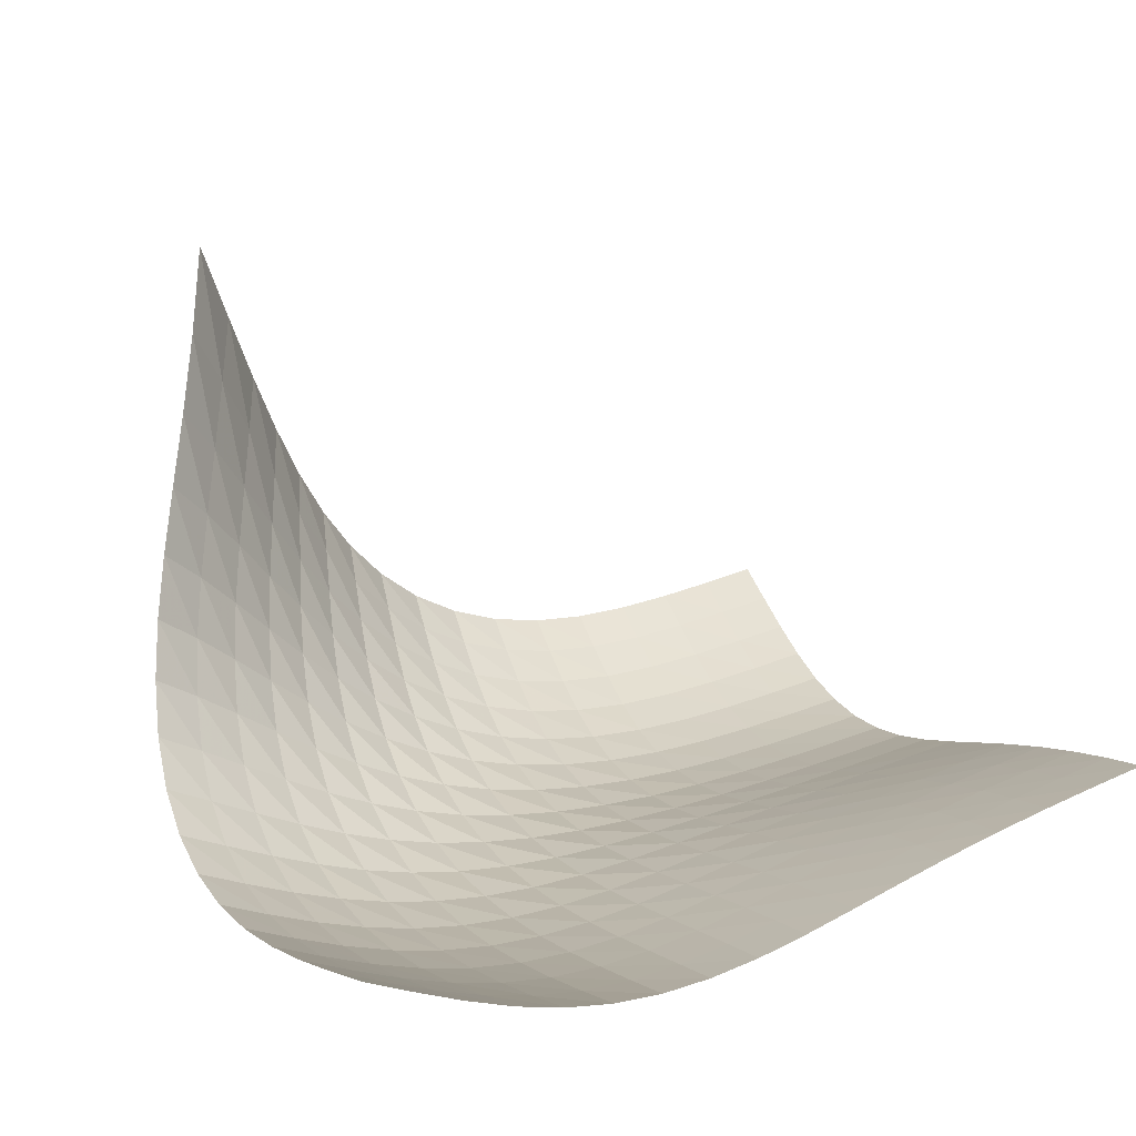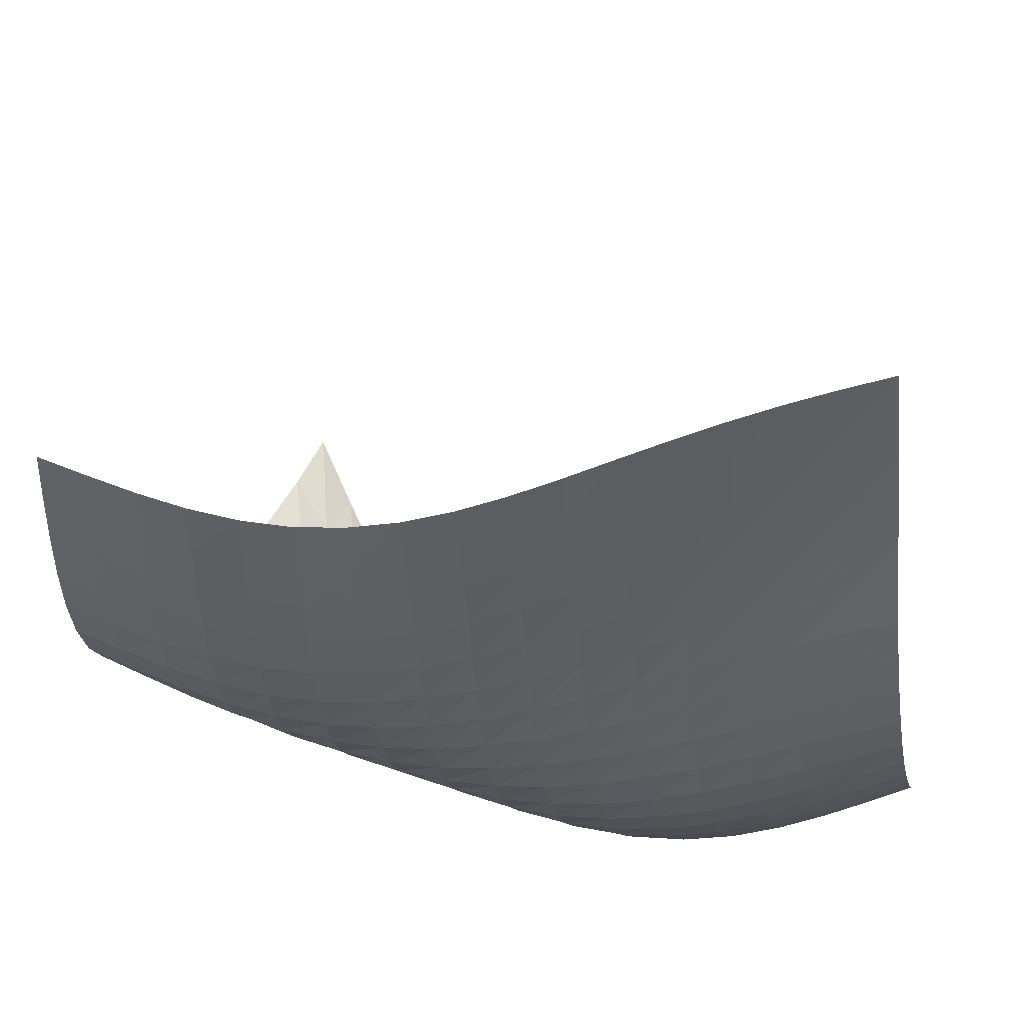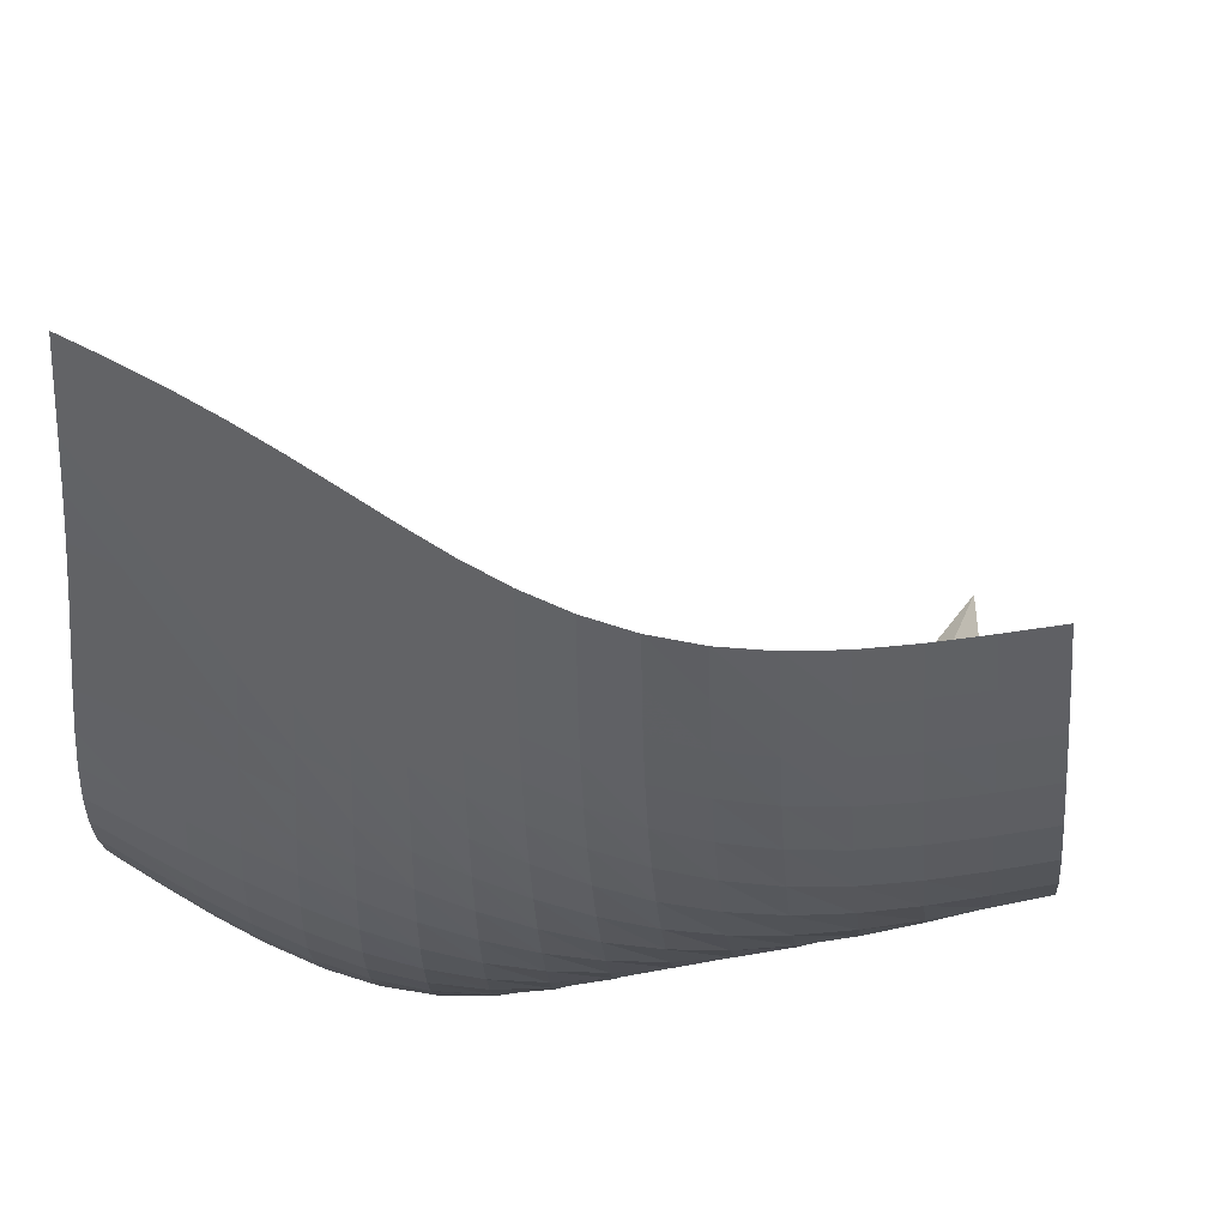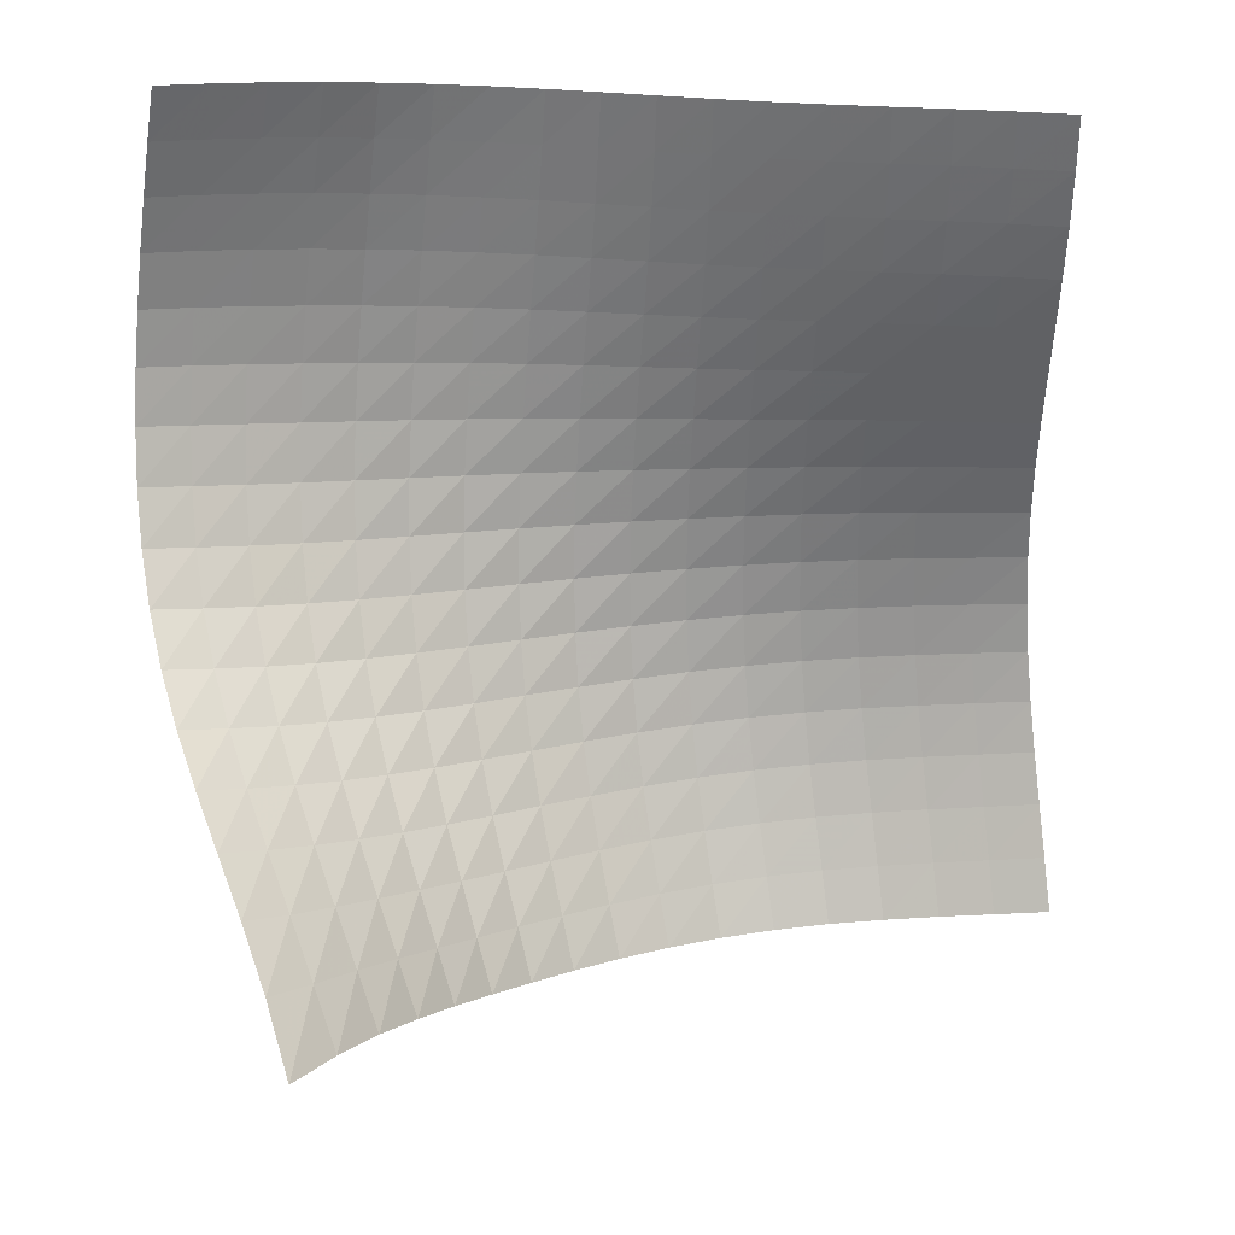
<metadata>
{"format":"obj","ext":"obj","renderer":"f3d","projection":"perspective","resolution":1024,"background":"white","views":[{"elev":17.8,"azim":-115.6,"up":"+Y"},{"elev":-31.9,"azim":-83.0,"up":"+Y"},{"elev":57.2,"azim":17.5,"up":"+Z"},{"elev":22.8,"azim":177.5,"up":"+Z"}]}
</metadata>
<code>
v -6.5 -0.01525 6.5
v -4.763 -7.209 17.24
v -17.24 -7.209 4.763
v -16.88 -6.599 16.88
v -16.45 -7.396 4.641
v -15.65 -7.57 4.525
v -14.85 -7.708 4.417
v -14.03 -7.783 4.322
v -13.21 -7.766 4.25
v -12.4 -7.631 4.209
v -11.61 -7.361 4.213
v -10.86 -6.953 4.271
v -10.17 -6.417 4.391
v -9.551 -5.773 4.575
v -8.989 -5.038 4.818
v -8.476 -4.225 5.113
v -7.992 -3.333 5.446
v -7.515 -2.348 5.802
v -7.024 -1.244 6.161
v -6.161 -1.244 7.024
v -5.802 -2.348 7.515
v -5.446 -3.333 7.992
v -5.113 -4.225 8.476
v -4.818 -5.038 8.989
v -4.575 -5.773 9.551
v -4.391 -6.417 10.17
v -4.271 -6.953 10.86
v -4.213 -7.361 11.61
v -4.209 -7.631 12.4
v -4.25 -7.766 13.21
v -4.322 -7.783 14.03
v -4.417 -7.708 14.85
v -4.525 -7.57 15.65
v -4.641 -7.396 16.45
v -5.494 -7.541 17.19
v -6.221 -7.854 17.12
v -6.948 -8.125 17.06
v -7.68 -8.335 17
v -8.421 -8.465 16.94
v -9.168 -8.506 16.89
v -9.918 -8.456 16.86
v -10.67 -8.326 16.84
v -11.41 -8.133 16.83
v -12.16 -7.9 16.83
v -12.92 -7.651 16.84
v -13.69 -7.404 16.85
v -14.47 -7.171 16.87
v -15.27 -6.96 16.88
v -16.07 -6.77 16.88
v -16.88 -6.77 16.07
v -16.88 -6.96 15.27
v -16.87 -7.171 14.47
v -16.85 -7.404 13.69
v -16.84 -7.651 12.92
v -16.83 -7.9 12.16
v -16.83 -8.133 11.41
v -16.84 -8.326 10.67
v -16.86 -8.456 9.918
v -16.89 -8.506 9.168
v -16.94 -8.465 8.421
v -17 -8.335 7.68
v -17.06 -8.125 6.948
v -17.12 -7.854 6.221
v -17.19 -7.541 5.494
v -6.704 -2.121 6.704
v -7.222 -3.041 6.374
v -7.729 -3.917 6.048
v -8.244 -4.736 5.743
v -8.786 -5.498 5.473
v -9.374 -6.193 5.251
v -10.02 -6.806 5.086
v -10.73 -7.318 4.98
v -11.49 -7.71 4.932
v -12.29 -7.971 4.935
v -13.12 -8.101 4.98
v -13.95 -8.116 5.055
v -14.78 -8.041 5.15
v -15.59 -7.902 5.257
v -16.39 -7.728 5.373
v -6.374 -3.041 7.222
v -6.921 -3.799 6.921
v -7.459 -4.562 6.626
v -8.006 -5.299 6.352
v -8.58 -5.997 6.112
v -9.197 -6.641 5.917
v -9.868 -7.211 5.775
v -10.6 -7.687 5.688
v -11.38 -8.052 5.654
v -12.19 -8.294 5.667
v -13.03 -8.413 5.718
v -13.87 -8.424 5.794
v -14.7 -8.348 5.888
v -15.52 -8.211 5.992
v -16.33 -8.039 6.103
v -6.048 -3.917 7.729
v -6.626 -4.562 7.459
v -7.197 -5.228 7.197
v -7.778 -5.887 6.957
v -8.386 -6.517 6.749
v -9.034 -7.099 6.585
v -9.732 -7.615 6.47
v -10.48 -8.043 6.406
v -11.28 -8.368 6.39
v -12.1 -8.581 6.414
v -12.94 -8.683 6.47
v -13.79 -8.685 6.547
v -14.62 -8.607 6.638
v -15.45 -8.473 6.736
v -16.26 -8.306 6.839
v -5.743 -4.736 8.244
v -6.352 -5.299 8.006
v -6.957 -5.887 7.778
v -7.572 -6.472 7.572
v -8.215 -7.032 7.4
v -8.895 -7.547 7.268
v -9.621 -7.998 7.183
v -10.39 -8.368 7.143
v -11.2 -8.643 7.144
v -12.03 -8.816 7.179
v -12.87 -8.892 7.24
v -13.72 -8.881 7.317
v -14.56 -8.8 7.403
v -15.38 -8.669 7.493
v -16.19 -8.509 7.585
v -5.473 -5.498 8.786
v -6.112 -5.997 8.58
v -6.749 -6.517 8.386
v -7.4 -7.032 8.215
v -8.077 -7.52 8.077
v -8.789 -7.963 7.977
v -9.539 -8.342 7.92
v -10.33 -8.643 7.902
v -11.14 -8.858 7.919
v -11.98 -8.985 7.963
v -12.82 -9.028 8.027
v -13.66 -8.999 8.103
v -14.5 -8.911 8.183
v -15.32 -8.783 8.263
v -16.14 -8.63 8.341
v -5.251 -6.193 9.374
v -5.917 -6.641 9.197
v -6.585 -7.099 9.034
v -7.268 -7.547 8.895
v -7.977 -7.963 8.789
v -8.718 -8.329 8.718
v -9.49 -8.629 8.684
v -10.29 -8.856 8.683
v -11.11 -9.004 8.712
v -11.95 -9.078 8.762
v -12.79 -9.083 8.826
v -13.62 -9.031 8.897
v -14.45 -8.934 8.97
v -15.28 -8.806 9.04
v -16.09 -8.66 9.105
v -5.086 -6.806 10.02
v -5.775 -7.211 9.868
v -6.47 -7.615 9.732
v -7.183 -7.998 9.621
v -7.92 -8.342 9.539
v -8.684 -8.629 9.49
v -9.473 -8.85 9.473
v -10.28 -8.999 9.484
v -11.11 -9.079 9.518
v -11.94 -9.096 9.568
v -12.77 -9.06 9.629
v -13.6 -8.981 9.695
v -14.42 -8.871 9.759
v -15.24 -8.741 9.819
v -16.06 -8.601 9.87
v -4.98 -7.318 10.73
v -5.688 -7.687 10.6
v -6.406 -8.043 10.48
v -7.143 -8.368 10.39
v -7.902 -8.643 10.33
v -8.683 -8.856 10.29
v -9.484 -8.999 10.28
v -10.3 -9.073 10.3
v -11.12 -9.085 10.33
v -11.94 -9.047 10.38
v -12.77 -8.968 10.43
v -13.59 -8.861 10.49
v -14.41 -8.736 10.54
v -15.22 -8.601 10.59
v -16.03 -8.463 10.63
v -4.932 -7.71 11.49
v -5.654 -8.052 11.38
v -6.39 -8.368 11.28
v -7.144 -8.643 11.2
v -7.919 -8.858 11.14
v -8.712 -9.004 11.11
v -9.518 -9.079 11.11
v -10.33 -9.085 11.12
v -11.15 -9.036 11.15
v -11.96 -8.945 11.19
v -12.78 -8.826 11.23
v -13.59 -8.691 11.28
v -14.41 -8.548 11.32
v -15.22 -8.405 11.36
v -16.02 -8.266 11.39
v -4.935 -7.971 12.29
v -5.667 -8.294 12.19
v -6.414 -8.581 12.1
v -7.179 -8.816 12.03
v -7.963 -8.985 11.98
v -8.762 -9.078 11.95
v -9.568 -9.096 11.94
v -10.38 -9.047 11.94
v -11.19 -8.945 11.96
v -11.99 -8.809 11.99
v -12.8 -8.654 12.03
v -13.61 -8.491 12.07
v -14.41 -8.33 12.1
v -15.22 -8.177 12.13
v -16.03 -8.033 12.15
v -4.98 -8.101 13.12
v -5.718 -8.413 13.03
v -6.47 -8.683 12.94
v -7.24 -8.892 12.87
v -8.027 -9.028 12.82
v -8.826 -9.083 12.79
v -9.629 -9.06 12.77
v -10.43 -8.968 12.77
v -11.23 -8.826 12.78
v -12.03 -8.654 12.8
v -12.83 -8.467 12.83
v -13.63 -8.281 12.86
v -14.43 -8.103 12.88
v -15.23 -7.938 12.91
v -16.04 -7.788 12.92
v -5.055 -8.116 13.95
v -5.794 -8.424 13.87
v -6.547 -8.685 13.79
v -7.317 -8.881 13.72
v -8.103 -8.999 13.66
v -8.897 -9.031 13.62
v -9.695 -8.981 13.6
v -10.49 -8.861 13.59
v -11.28 -8.691 13.59
v -12.07 -8.491 13.61
v -12.86 -8.281 13.63
v -13.65 -8.075 13.65
v -14.45 -7.882 13.67
v -15.25 -7.706 13.69
v -16.05 -7.547 13.69
v -5.15 -8.041 14.78
v -5.888 -8.348 14.7
v -6.638 -8.607 14.62
v -7.403 -8.8 14.56
v -8.183 -8.911 14.5
v -8.97 -8.934 14.45
v -9.759 -8.871 14.42
v -10.54 -8.736 14.41
v -11.32 -8.548 14.41
v -12.1 -8.33 14.41
v -12.88 -8.103 14.43
v -13.67 -7.882 14.45
v -14.47 -7.676 14.47
v -15.27 -7.49 14.48
v -16.07 -7.322 14.48
v -5.257 -7.902 15.59
v -5.992 -8.211 15.52
v -6.736 -8.473 15.45
v -7.493 -8.669 15.38
v -8.263 -8.783 15.32
v -9.04 -8.806 15.28
v -9.819 -8.741 15.24
v -10.59 -8.601 15.22
v -11.36 -8.405 15.22
v -12.13 -8.177 15.22
v -12.91 -7.938 15.23
v -13.69 -7.706 15.25
v -14.48 -7.49 15.27
v -15.28 -7.294 15.28
v -16.08 -7.119 15.28
v -5.373 -7.728 16.39
v -6.103 -8.039 16.33
v -6.839 -8.306 16.26
v -7.585 -8.509 16.19
v -8.341 -8.63 16.14
v -9.105 -8.66 16.09
v -9.87 -8.601 16.06
v -10.63 -8.463 16.03
v -11.39 -8.266 16.02
v -12.15 -8.033 16.03
v -12.92 -7.788 16.04
v -13.69 -7.547 16.05
v -14.48 -7.322 16.07
v -15.28 -7.119 16.08
v -16.08 -6.936 16.08
f 289 49 4
f 289 4 50
f 5 79 64
f 5 64 3
f 79 94 63
f 79 63 64
f 94 109 62
f 94 62 63
f 109 124 61
f 109 61 62
f 124 139 60
f 124 60 61
f 139 154 59
f 139 59 60
f 154 169 58
f 154 58 59
f 169 184 57
f 169 57 58
f 184 199 56
f 184 56 57
f 199 214 55
f 199 55 56
f 214 229 54
f 214 54 55
f 229 244 53
f 229 53 54
f 244 259 52
f 244 52 53
f 259 274 51
f 259 51 52
f 274 289 50
f 274 50 51
f 1 20 65
f 1 65 19
f 19 65 66
f 19 66 18
f 18 66 67
f 18 67 17
f 17 67 68
f 17 68 16
f 16 68 69
f 16 69 15
f 15 69 70
f 15 70 14
f 14 70 71
f 14 71 13
f 13 71 72
f 13 72 12
f 12 72 73
f 12 73 11
f 11 73 74
f 11 74 10
f 10 74 75
f 10 75 9
f 9 75 76
f 9 76 8
f 8 76 77
f 8 77 7
f 7 77 78
f 7 78 6
f 6 78 79
f 6 79 5
f 20 21 80
f 20 80 65
f 65 80 81
f 65 81 66
f 66 81 82
f 66 82 67
f 67 82 83
f 67 83 68
f 68 83 84
f 68 84 69
f 69 84 85
f 69 85 70
f 70 85 86
f 70 86 71
f 71 86 87
f 71 87 72
f 72 87 88
f 72 88 73
f 73 88 89
f 73 89 74
f 74 89 90
f 74 90 75
f 75 90 91
f 75 91 76
f 76 91 92
f 76 92 77
f 77 92 93
f 77 93 78
f 78 93 94
f 78 94 79
f 21 22 95
f 21 95 80
f 80 95 96
f 80 96 81
f 81 96 97
f 81 97 82
f 82 97 98
f 82 98 83
f 83 98 99
f 83 99 84
f 84 99 100
f 84 100 85
f 85 100 101
f 85 101 86
f 86 101 102
f 86 102 87
f 87 102 103
f 87 103 88
f 88 103 104
f 88 104 89
f 89 104 105
f 89 105 90
f 90 105 106
f 90 106 91
f 91 106 107
f 91 107 92
f 92 107 108
f 92 108 93
f 93 108 109
f 93 109 94
f 22 23 110
f 22 110 95
f 95 110 111
f 95 111 96
f 96 111 112
f 96 112 97
f 97 112 113
f 97 113 98
f 98 113 114
f 98 114 99
f 99 114 115
f 99 115 100
f 100 115 116
f 100 116 101
f 101 116 117
f 101 117 102
f 102 117 118
f 102 118 103
f 103 118 119
f 103 119 104
f 104 119 120
f 104 120 105
f 105 120 121
f 105 121 106
f 106 121 122
f 106 122 107
f 107 122 123
f 107 123 108
f 108 123 124
f 108 124 109
f 23 24 125
f 23 125 110
f 110 125 126
f 110 126 111
f 111 126 127
f 111 127 112
f 112 127 128
f 112 128 113
f 113 128 129
f 113 129 114
f 114 129 130
f 114 130 115
f 115 130 131
f 115 131 116
f 116 131 132
f 116 132 117
f 117 132 133
f 117 133 118
f 118 133 134
f 118 134 119
f 119 134 135
f 119 135 120
f 120 135 136
f 120 136 121
f 121 136 137
f 121 137 122
f 122 137 138
f 122 138 123
f 123 138 139
f 123 139 124
f 24 25 140
f 24 140 125
f 125 140 141
f 125 141 126
f 126 141 142
f 126 142 127
f 127 142 143
f 127 143 128
f 128 143 144
f 128 144 129
f 129 144 145
f 129 145 130
f 130 145 146
f 130 146 131
f 131 146 147
f 131 147 132
f 132 147 148
f 132 148 133
f 133 148 149
f 133 149 134
f 134 149 150
f 134 150 135
f 135 150 151
f 135 151 136
f 136 151 152
f 136 152 137
f 137 152 153
f 137 153 138
f 138 153 154
f 138 154 139
f 25 26 155
f 25 155 140
f 140 155 156
f 140 156 141
f 141 156 157
f 141 157 142
f 142 157 158
f 142 158 143
f 143 158 159
f 143 159 144
f 144 159 160
f 144 160 145
f 145 160 161
f 145 161 146
f 146 161 162
f 146 162 147
f 147 162 163
f 147 163 148
f 148 163 164
f 148 164 149
f 149 164 165
f 149 165 150
f 150 165 166
f 150 166 151
f 151 166 167
f 151 167 152
f 152 167 168
f 152 168 153
f 153 168 169
f 153 169 154
f 26 27 170
f 26 170 155
f 155 170 171
f 155 171 156
f 156 171 172
f 156 172 157
f 157 172 173
f 157 173 158
f 158 173 174
f 158 174 159
f 159 174 175
f 159 175 160
f 160 175 176
f 160 176 161
f 161 176 177
f 161 177 162
f 162 177 178
f 162 178 163
f 163 178 179
f 163 179 164
f 164 179 180
f 164 180 165
f 165 180 181
f 165 181 166
f 166 181 182
f 166 182 167
f 167 182 183
f 167 183 168
f 168 183 184
f 168 184 169
f 27 28 185
f 27 185 170
f 170 185 186
f 170 186 171
f 171 186 187
f 171 187 172
f 172 187 188
f 172 188 173
f 173 188 189
f 173 189 174
f 174 189 190
f 174 190 175
f 175 190 191
f 175 191 176
f 176 191 192
f 176 192 177
f 177 192 193
f 177 193 178
f 178 193 194
f 178 194 179
f 179 194 195
f 179 195 180
f 180 195 196
f 180 196 181
f 181 196 197
f 181 197 182
f 182 197 198
f 182 198 183
f 183 198 199
f 183 199 184
f 28 29 200
f 28 200 185
f 185 200 201
f 185 201 186
f 186 201 202
f 186 202 187
f 187 202 203
f 187 203 188
f 188 203 204
f 188 204 189
f 189 204 205
f 189 205 190
f 190 205 206
f 190 206 191
f 191 206 207
f 191 207 192
f 192 207 208
f 192 208 193
f 193 208 209
f 193 209 194
f 194 209 210
f 194 210 195
f 195 210 211
f 195 211 196
f 196 211 212
f 196 212 197
f 197 212 213
f 197 213 198
f 198 213 214
f 198 214 199
f 29 30 215
f 29 215 200
f 200 215 216
f 200 216 201
f 201 216 217
f 201 217 202
f 202 217 218
f 202 218 203
f 203 218 219
f 203 219 204
f 204 219 220
f 204 220 205
f 205 220 221
f 205 221 206
f 206 221 222
f 206 222 207
f 207 222 223
f 207 223 208
f 208 223 224
f 208 224 209
f 209 224 225
f 209 225 210
f 210 225 226
f 210 226 211
f 211 226 227
f 211 227 212
f 212 227 228
f 212 228 213
f 213 228 229
f 213 229 214
f 30 31 230
f 30 230 215
f 215 230 231
f 215 231 216
f 216 231 232
f 216 232 217
f 217 232 233
f 217 233 218
f 218 233 234
f 218 234 219
f 219 234 235
f 219 235 220
f 220 235 236
f 220 236 221
f 221 236 237
f 221 237 222
f 222 237 238
f 222 238 223
f 223 238 239
f 223 239 224
f 224 239 240
f 224 240 225
f 225 240 241
f 225 241 226
f 226 241 242
f 226 242 227
f 227 242 243
f 227 243 228
f 228 243 244
f 228 244 229
f 31 32 245
f 31 245 230
f 230 245 246
f 230 246 231
f 231 246 247
f 231 247 232
f 232 247 248
f 232 248 233
f 233 248 249
f 233 249 234
f 234 249 250
f 234 250 235
f 235 250 251
f 235 251 236
f 236 251 252
f 236 252 237
f 237 252 253
f 237 253 238
f 238 253 254
f 238 254 239
f 239 254 255
f 239 255 240
f 240 255 256
f 240 256 241
f 241 256 257
f 241 257 242
f 242 257 258
f 242 258 243
f 243 258 259
f 243 259 244
f 32 33 260
f 32 260 245
f 245 260 261
f 245 261 246
f 246 261 262
f 246 262 247
f 247 262 263
f 247 263 248
f 248 263 264
f 248 264 249
f 249 264 265
f 249 265 250
f 250 265 266
f 250 266 251
f 251 266 267
f 251 267 252
f 252 267 268
f 252 268 253
f 253 268 269
f 253 269 254
f 254 269 270
f 254 270 255
f 255 270 271
f 255 271 256
f 256 271 272
f 256 272 257
f 257 272 273
f 257 273 258
f 258 273 274
f 258 274 259
f 33 34 275
f 33 275 260
f 260 275 276
f 260 276 261
f 261 276 277
f 261 277 262
f 262 277 278
f 262 278 263
f 263 278 279
f 263 279 264
f 264 279 280
f 264 280 265
f 265 280 281
f 265 281 266
f 266 281 282
f 266 282 267
f 267 282 283
f 267 283 268
f 268 283 284
f 268 284 269
f 269 284 285
f 269 285 270
f 270 285 286
f 270 286 271
f 271 286 287
f 271 287 272
f 272 287 288
f 272 288 273
f 273 288 289
f 273 289 274
f 34 2 35
f 34 35 275
f 275 35 36
f 275 36 276
f 276 36 37
f 276 37 277
f 277 37 38
f 277 38 278
f 278 38 39
f 278 39 279
f 279 39 40
f 279 40 280
f 280 40 41
f 280 41 281
f 281 41 42
f 281 42 282
f 282 42 43
f 282 43 283
f 283 43 44
f 283 44 284
f 284 44 45
f 284 45 285
f 285 45 46
f 285 46 286
f 286 46 47
f 286 47 287
f 287 47 48
f 287 48 288
f 288 48 49
f 288 49 289

</code>
